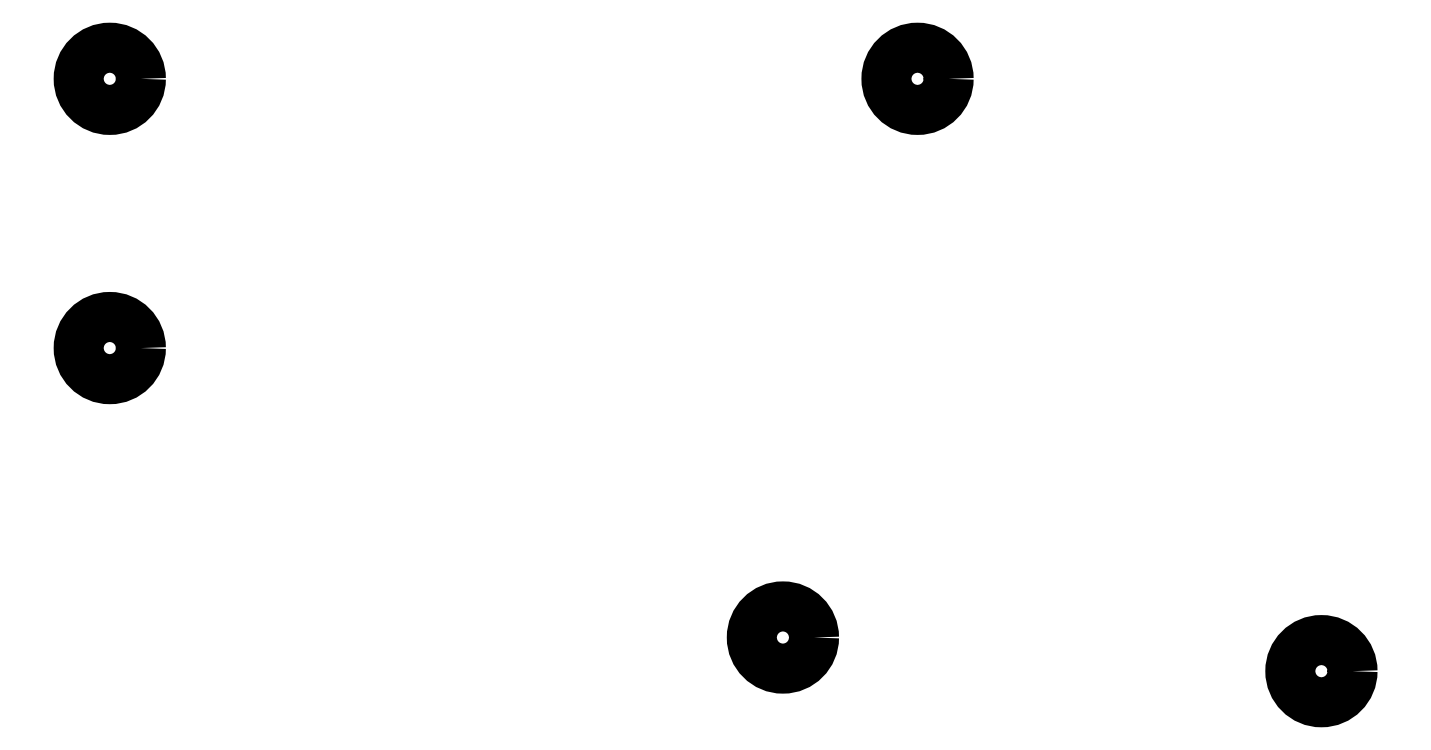
<metadata>
{"format":"dxf","ext":"dxf","renderer":"ezdxf+matplotlib","layout":"modelspace","background":"white","min_lineweight":24,"dpi":150}
</metadata>
<code>
0
SECTION
2
ENTITIES
0
CIRCLE
8
0
10
247.7
20
-165.7
40
2.2
0
CIRCLE
8
0
10
209.6
20
-163.4
40
2.2
0
CIRCLE
8
0
10
219.1
20
-123.8
40
2.2
0
CIRCLE
8
0
10
161.9
20
-123.8
40
2.2
0
CIRCLE
8
0
10
161.9
20
-142.9
40
2.2
0
ENDSEC
0
EOF

</code>
